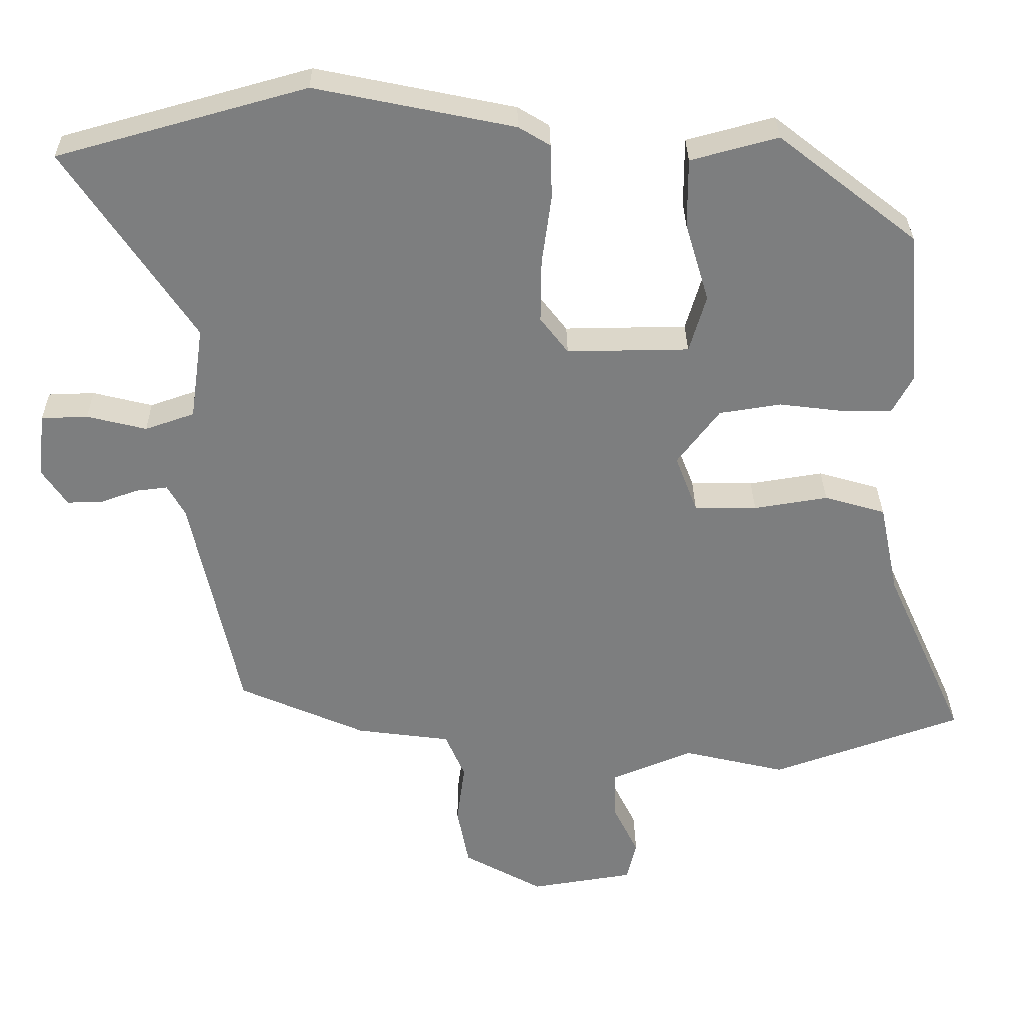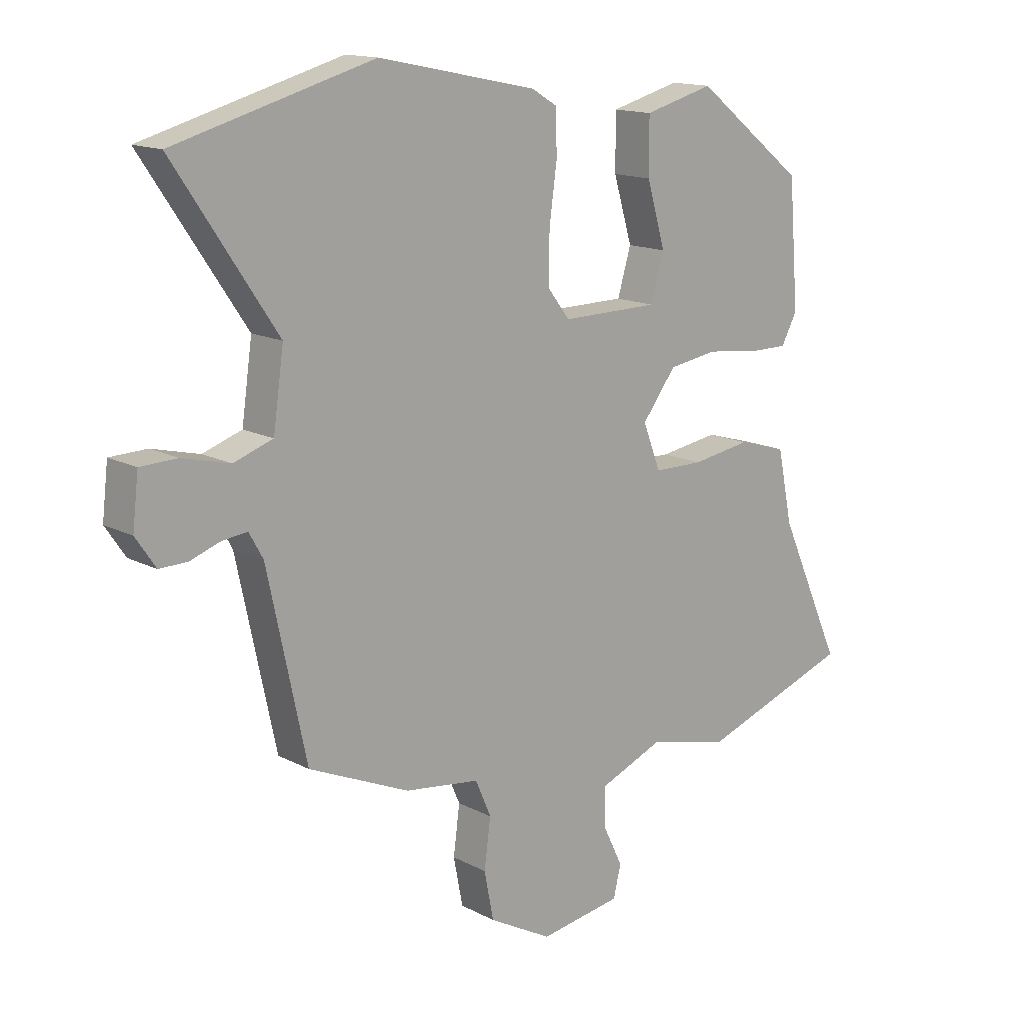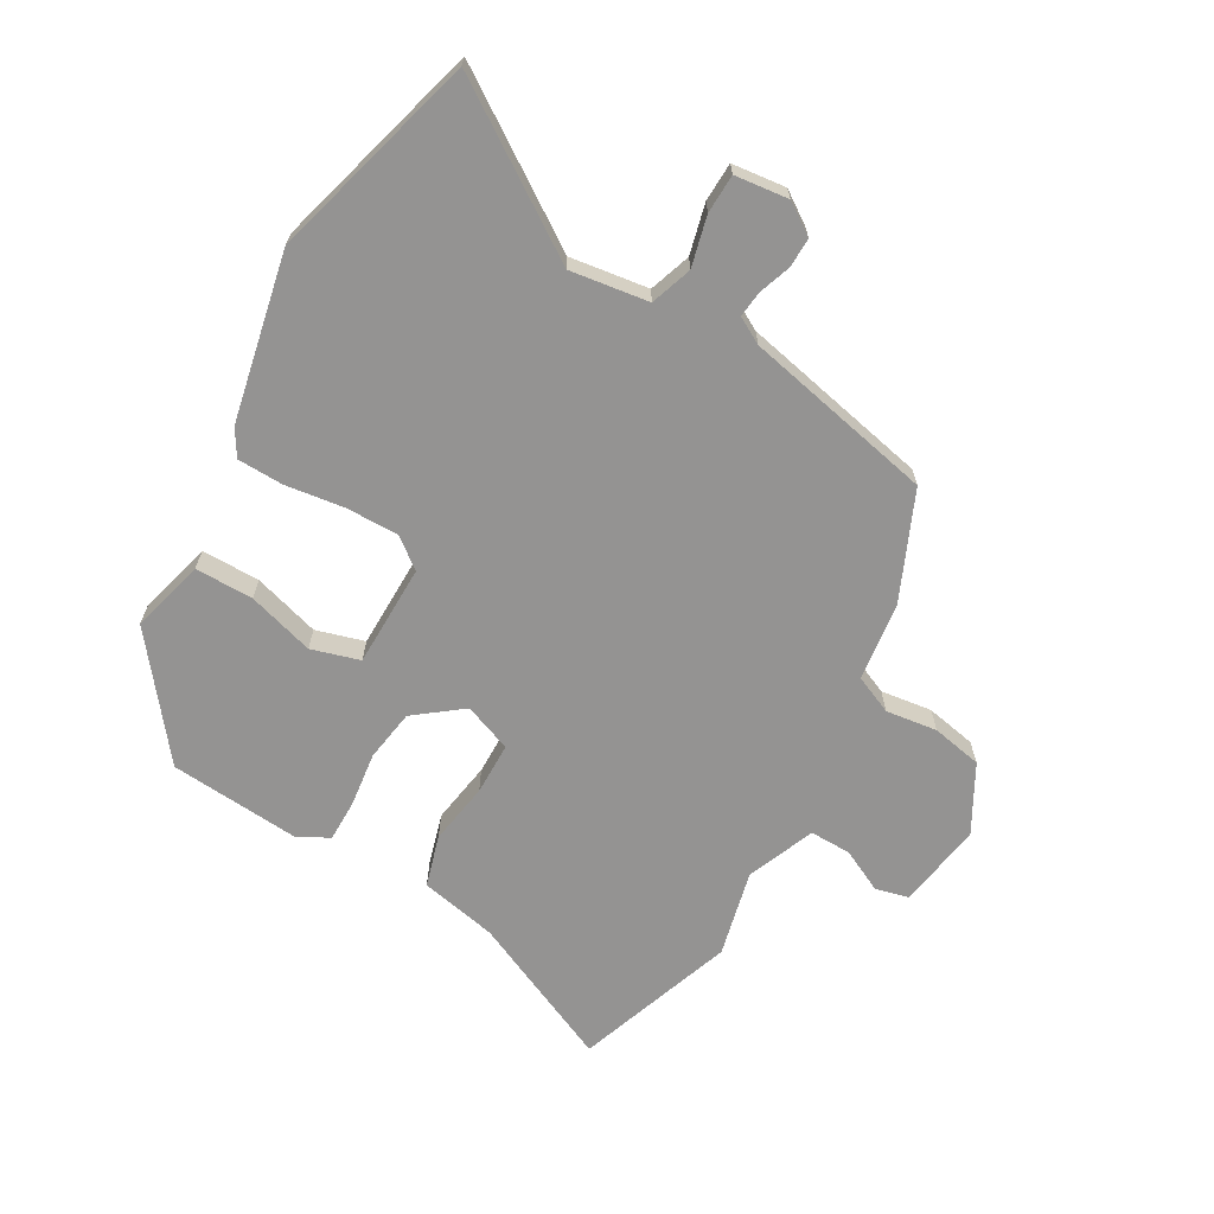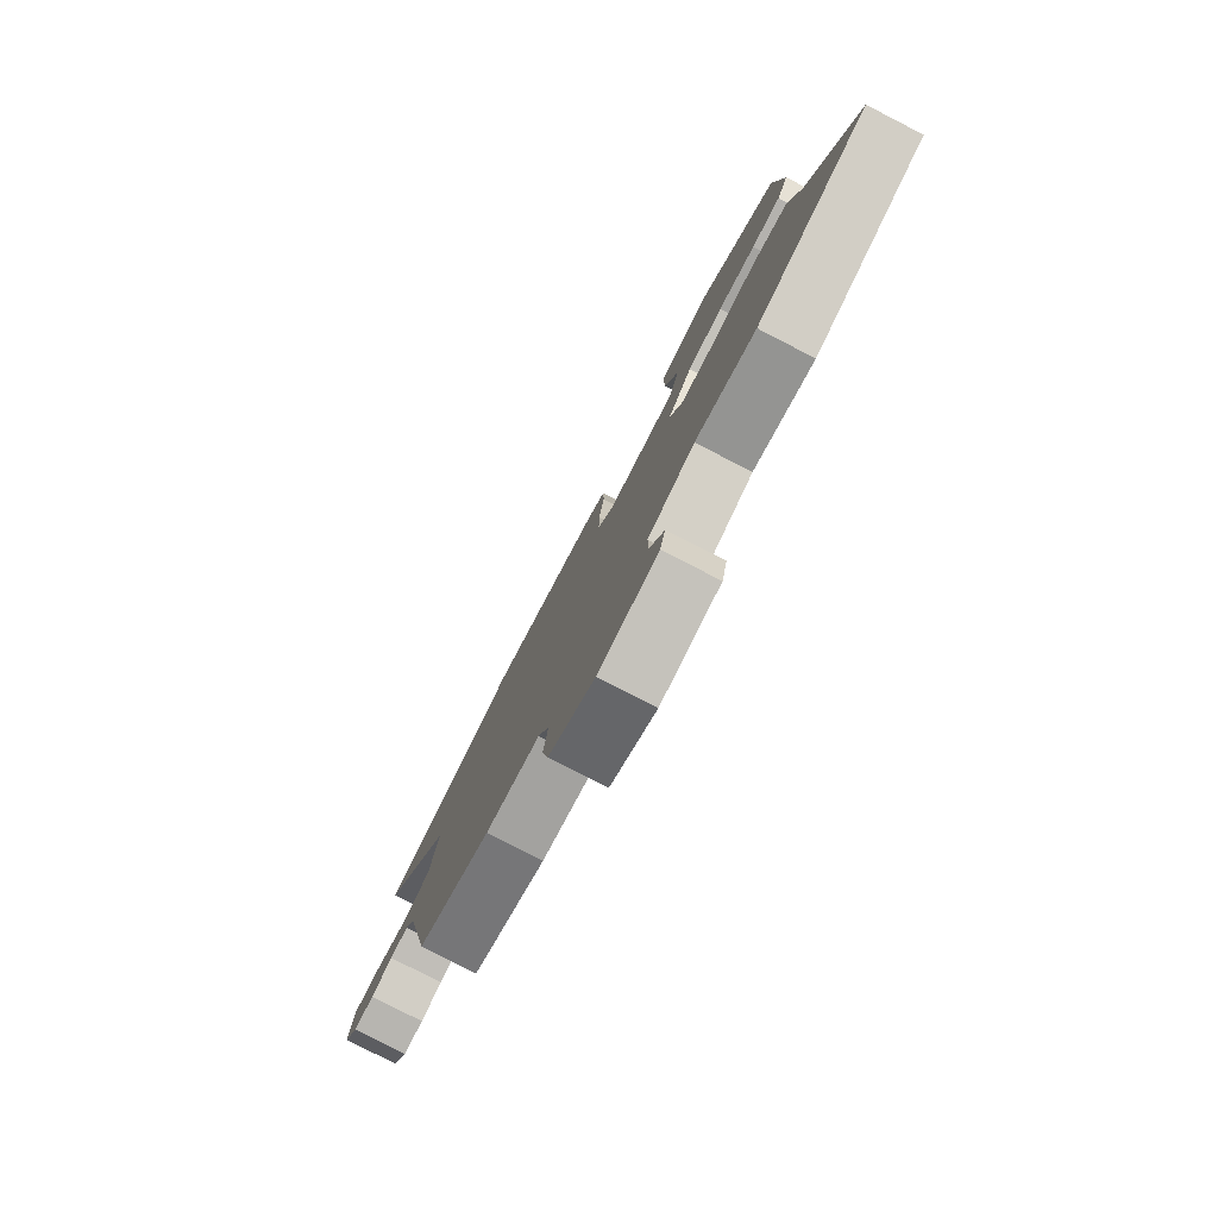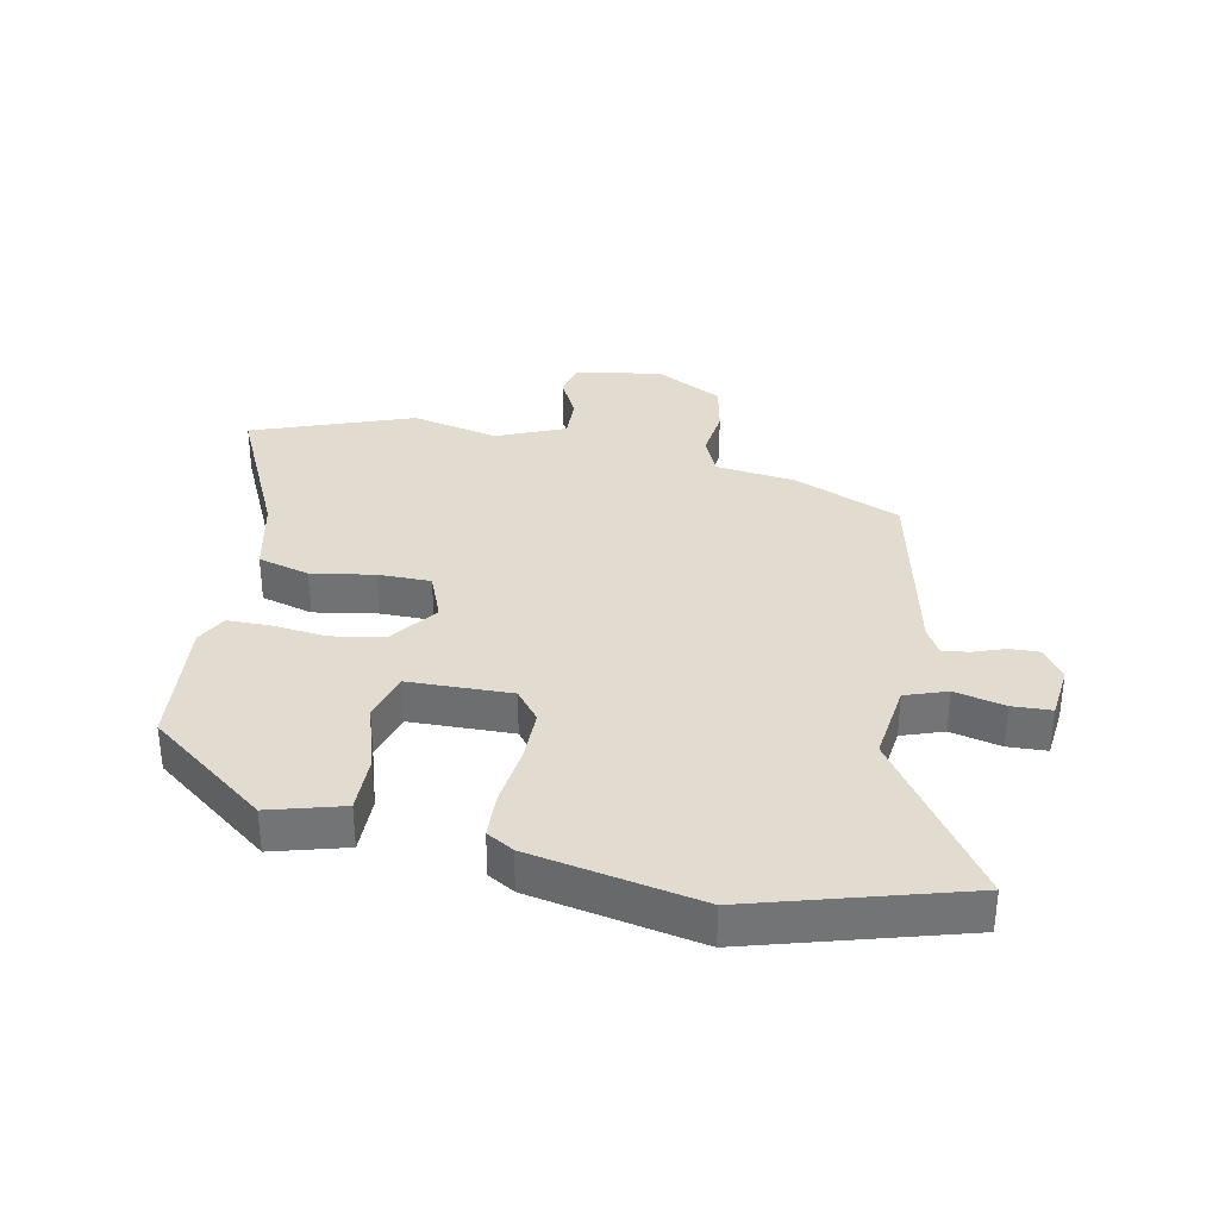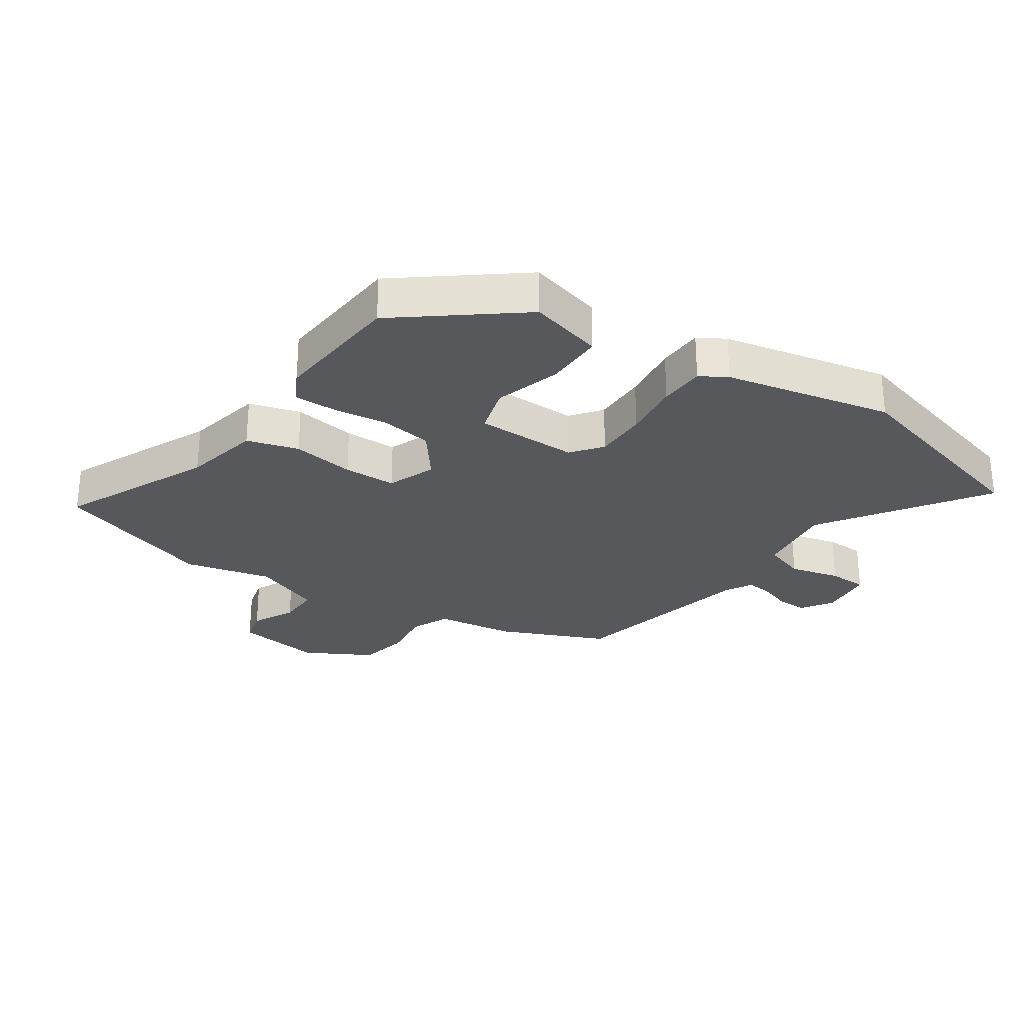
<metadata>
{"format":"obj","ext":"obj","renderer":"f3d","projection":"perspective","resolution":1024,"background":"white","views":[{"elev":30.8,"azim":179.3,"up":"+Z"},{"elev":14.6,"azim":138.5,"up":"+Z"},{"elev":-66.8,"azim":60.2,"up":"+Y"},{"elev":-79.8,"azim":-117.2,"up":"+Z"},{"elev":34.2,"azim":10.8,"up":"+Y"},{"elev":-28.0,"azim":-34.1,"up":"+Y"}]}
</metadata>
<code>
v -0.462 0.07 0.325
v -0.274 0.07 0.472
v -0.155 0.07 0.44
v -0.155 0.07 0.346
v -0.187 0.07 0.238
v -0.164 0.07 0.16
v 0.002 0.07 0.158
v 0.04 0.07 0.207
v 0.039 0.07 0.293
v 0.026 0.07 0.388
v 0.028 0.07 0.462
v 0.071 0.07 0.488
v 0.342 0.07 0.544
v 0.681 0.07 0.45
v 0.506 0.07 0.19
v 0.524 0.07 0.063
v 0.591 0.07 0.04
v 0.672 0.07 0.06
v 0.735 0.07 0.058
v 0.745 0.07 -0.029
v 0.711 0.07 -0.079
v 0.663 0.07 -0.078
v 0.612 0.07 -0.06
v 0.569 0.07 -0.055
v 0.545 0.07 -0.098
v 0.479 0.07 -0.406
v 0.307 0.07 -0.481
v 0.179 0.07 -0.498
v 0.152 0.07 -0.56
v 0.163 0.07 -0.643
v 0.147 0.07 -0.725
v 0.039 0.07 -0.784
v -0.101 0.07 -0.762
v -0.114 0.07 -0.708
v -0.08 0.07 -0.639
v -0.079 0.07 -0.572
v -0.189 0.07 -0.527
v -0.329 0.07 -0.56
v -0.588 0.07 -0.469
v -0.479 0.07 -0.228
v -0.453 0.07 -0.103
v -0.37 0.07 -0.079
v -0.269 0.07 -0.095
v -0.184 0.07 -0.094
v -0.154 0.07 -0.016
v -0.212 0.07 0.06
v -0.296 0.07 0.073
v -0.384 0.07 0.062
v -0.452 0.07 0.062
v -0.479 0.07 0.112
v -0.462 0 0.325
v -0.274 0 0.472
v -0.155 0 0.44
v -0.155 0 0.346
v -0.187 0 0.238
v -0.164 0 0.16
v 0.002 0 0.158
v 0.04 0 0.207
v 0.039 0 0.293
v 0.026 0 0.388
v 0.028 0 0.462
v 0.071 0 0.488
v 0.342 0 0.544
v 0.681 0 0.45
v 0.506 0 0.19
v 0.524 0 0.063
v 0.591 0 0.04
v 0.672 0 0.06
v 0.735 0 0.058
v 0.745 0 -0.029
v 0.711 0 -0.079
v 0.663 0 -0.078
v 0.612 0 -0.06
v 0.569 0 -0.055
v 0.545 0 -0.098
v 0.479 0 -0.406
v 0.307 0 -0.481
v 0.179 0 -0.498
v 0.152 0 -0.56
v 0.163 0 -0.643
v 0.147 0 -0.725
v 0.039 0 -0.784
v -0.101 0 -0.762
v -0.114 0 -0.708
v -0.08 0 -0.639
v -0.079 0 -0.572
v -0.189 0 -0.527
v -0.329 0 -0.56
v -0.588 0 -0.469
v -0.479 0 -0.228
v -0.453 0 -0.103
v -0.37 0 -0.079
v -0.269 0 -0.095
v -0.184 0 -0.094
v -0.154 0 -0.016
v -0.212 0 0.06
v -0.296 0 0.073
v -0.384 0 0.062
v -0.452 0 0.062
v -0.479 0 0.112
f 3 4 5
f 2 3 5
f 1 2 5
f 50 1 5
f 49 50 5
f 48 49 5
f 47 48 5
f 46 47 5 6
f 45 46 6 7
f 44 45 7
f 40 41 42 43
f 40 43 44
f 39 40 44
f 38 39 44
f 37 38 44
f 44 7 8
f 37 44 8
f 36 37 8
f 33 34 35
f 32 33 35
f 31 32 35
f 30 31 35
f 29 30 35
f 35 36 8
f 29 35 8
f 28 29 8
f 28 8 9
f 27 28 9
f 26 27 9
f 25 26 9
f 21 22 23
f 20 21 23
f 19 20 23
f 18 19 23
f 17 18 23
f 16 17 23 24
f 13 14 15
f 12 13 15
f 11 12 15
f 10 11 15
f 9 10 15
f 9 15 16
f 9 16 24 25
f 55 54 53
f 55 53 52
f 55 52 51
f 55 51 100
f 55 100 99
f 55 99 98
f 55 98 97
f 56 55 97 96
f 57 56 96 95
f 57 95 94
f 93 92 91 90
f 94 93 90
f 94 90 89
f 94 89 88
f 94 88 87
f 58 57 94
f 58 94 87
f 58 87 86
f 85 84 83
f 85 83 82
f 85 82 81
f 85 81 80
f 85 80 79
f 58 86 85
f 58 85 79
f 58 79 78
f 59 58 78
f 59 78 77
f 59 77 76
f 59 76 75
f 73 72 71
f 73 71 70
f 73 70 69
f 73 69 68
f 73 68 67
f 74 73 67 66
f 65 64 63
f 65 63 62
f 65 62 61
f 65 61 60
f 65 60 59
f 66 65 59
f 75 74 66 59
f 1 51 52 2
f 2 52 53 3
f 3 53 54 4
f 4 54 55 5
f 5 55 56 6
f 6 56 57 7
f 7 57 58 8
f 8 58 59 9
f 9 59 60 10
f 10 60 61 11
f 11 61 62 12
f 12 62 63 13
f 13 63 64 14
f 14 64 65 15
f 15 65 66 16
f 16 66 67 17
f 17 67 68 18
f 18 68 69 19
f 19 69 70 20
f 20 70 71 21
f 21 71 72 22
f 22 72 73 23
f 23 73 74 24
f 24 74 75 25
f 25 75 76 26
f 26 76 77 27
f 27 77 78 28
f 28 78 79 29
f 29 79 80 30
f 30 80 81 31
f 31 81 82 32
f 32 82 83 33
f 33 83 84 34
f 34 84 85 35
f 35 85 86 36
f 36 86 87 37
f 37 87 88 38
f 38 88 89 39
f 39 89 90 40
f 40 90 91 41
f 41 91 92 42
f 42 92 93 43
f 43 93 94 44
f 44 94 95 45
f 45 95 96 46
f 46 96 97 47
f 47 97 98 48
f 48 98 99 49
f 49 99 100 50
f 50 100 51 1

</code>
